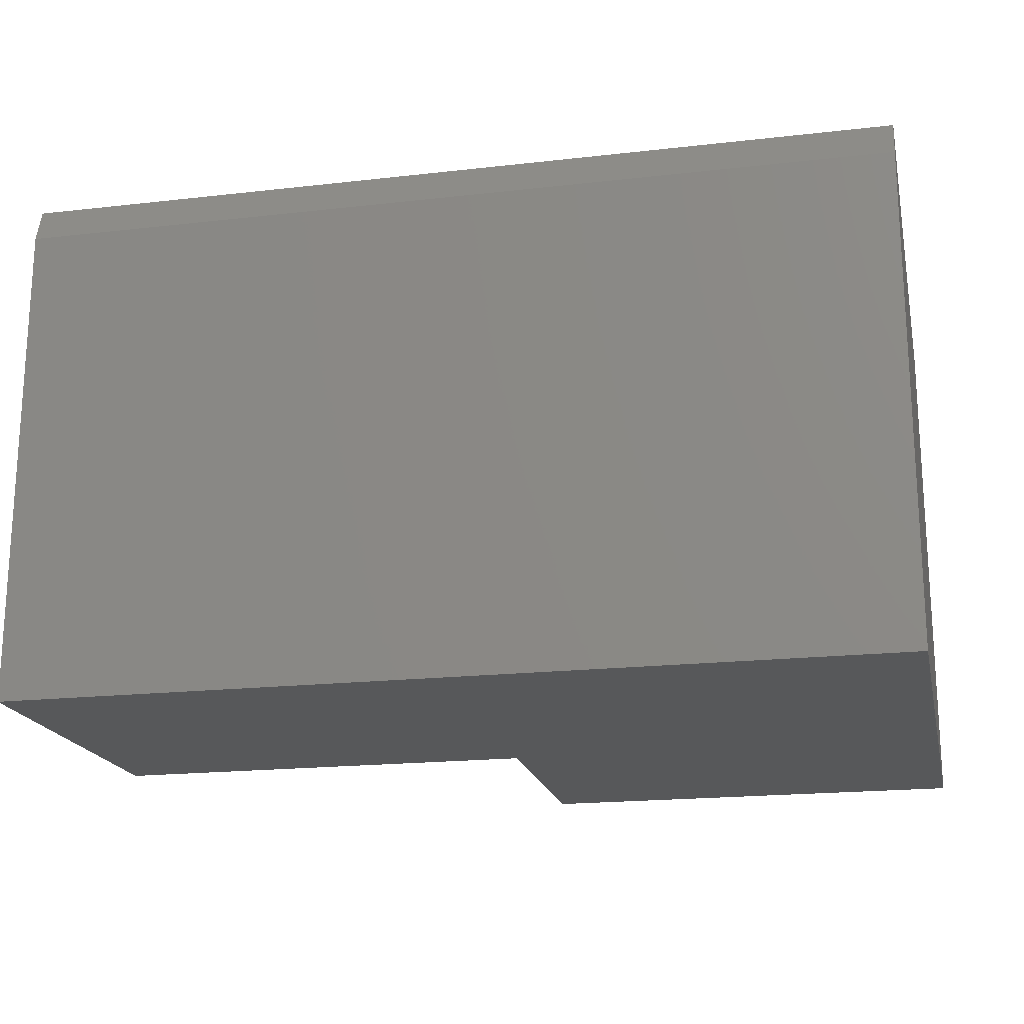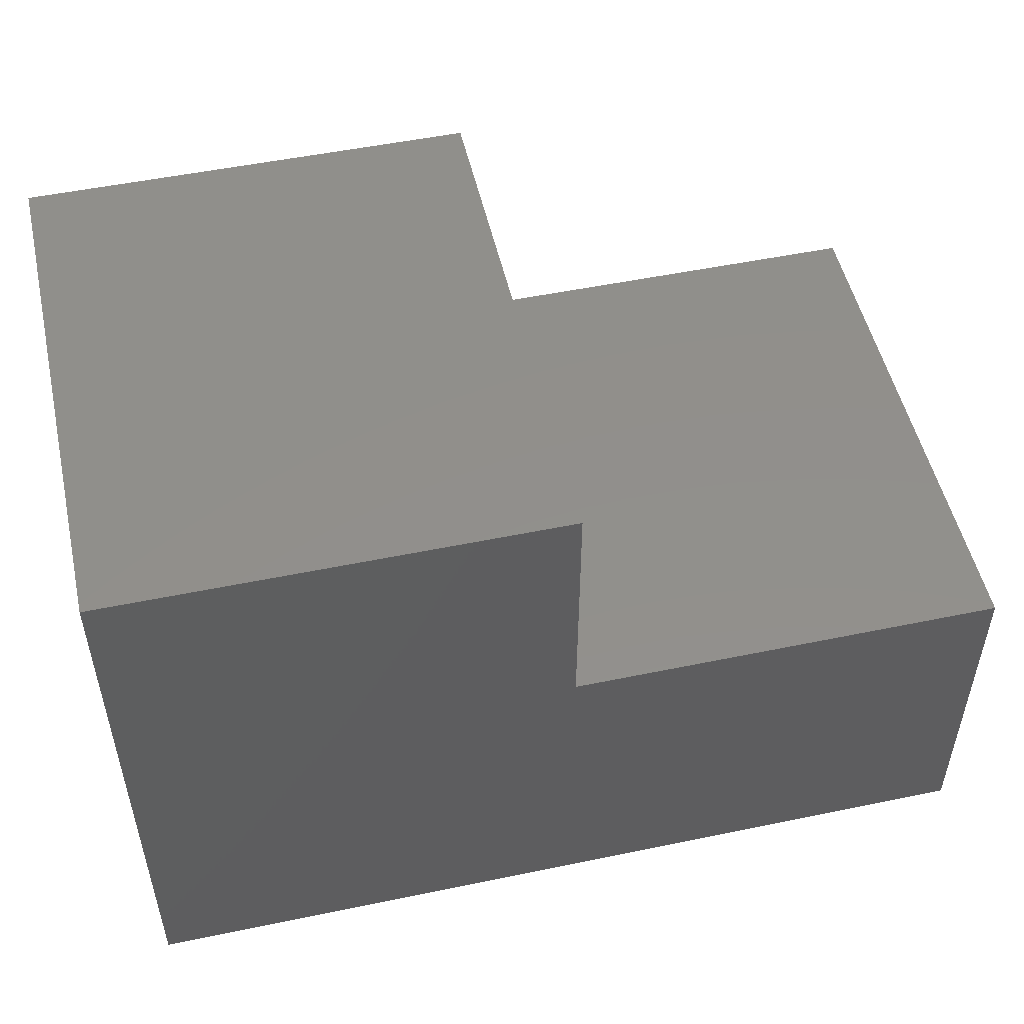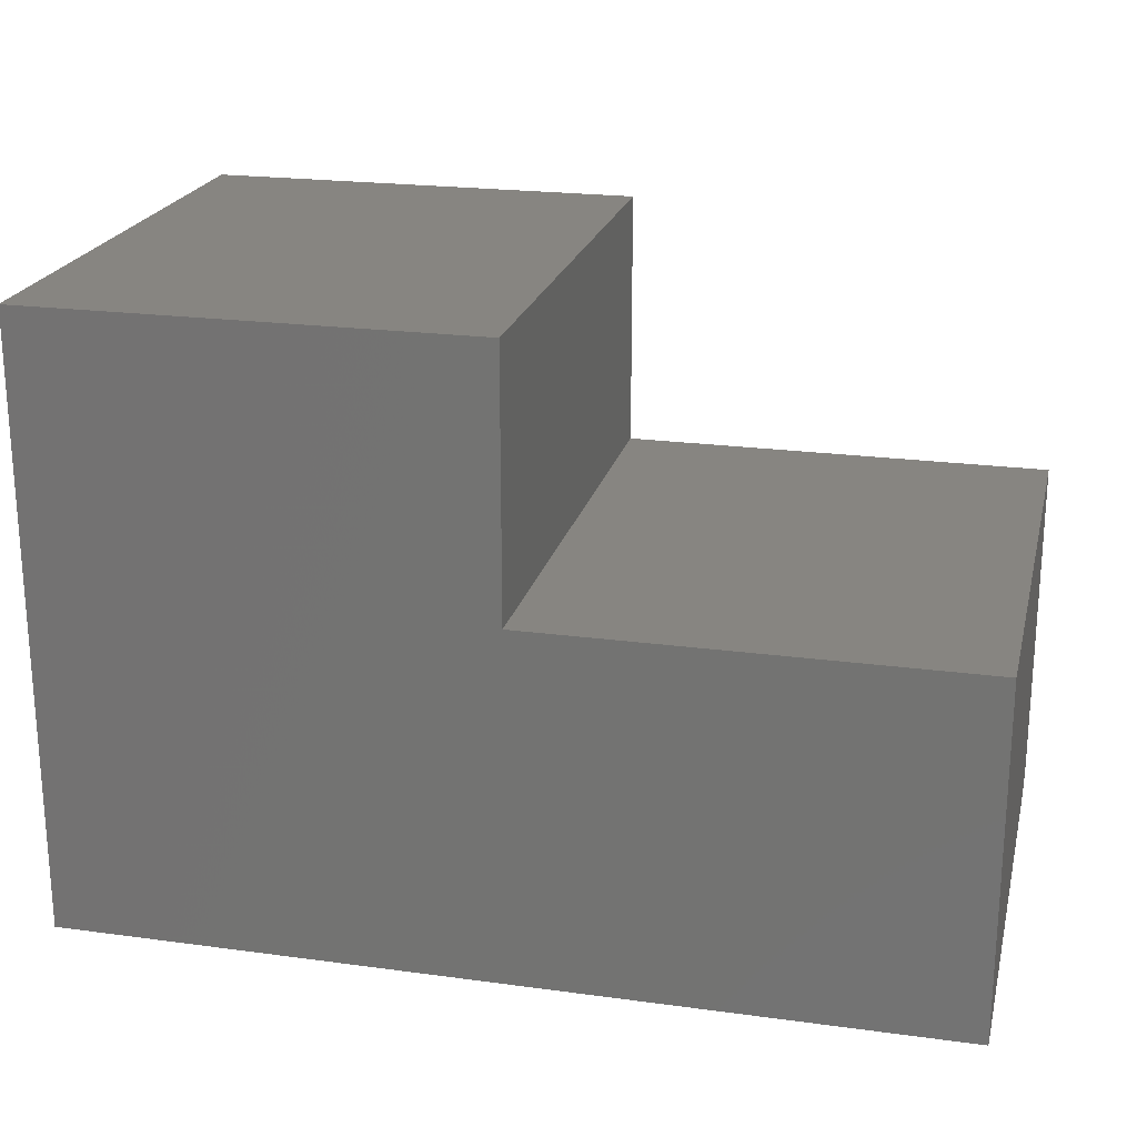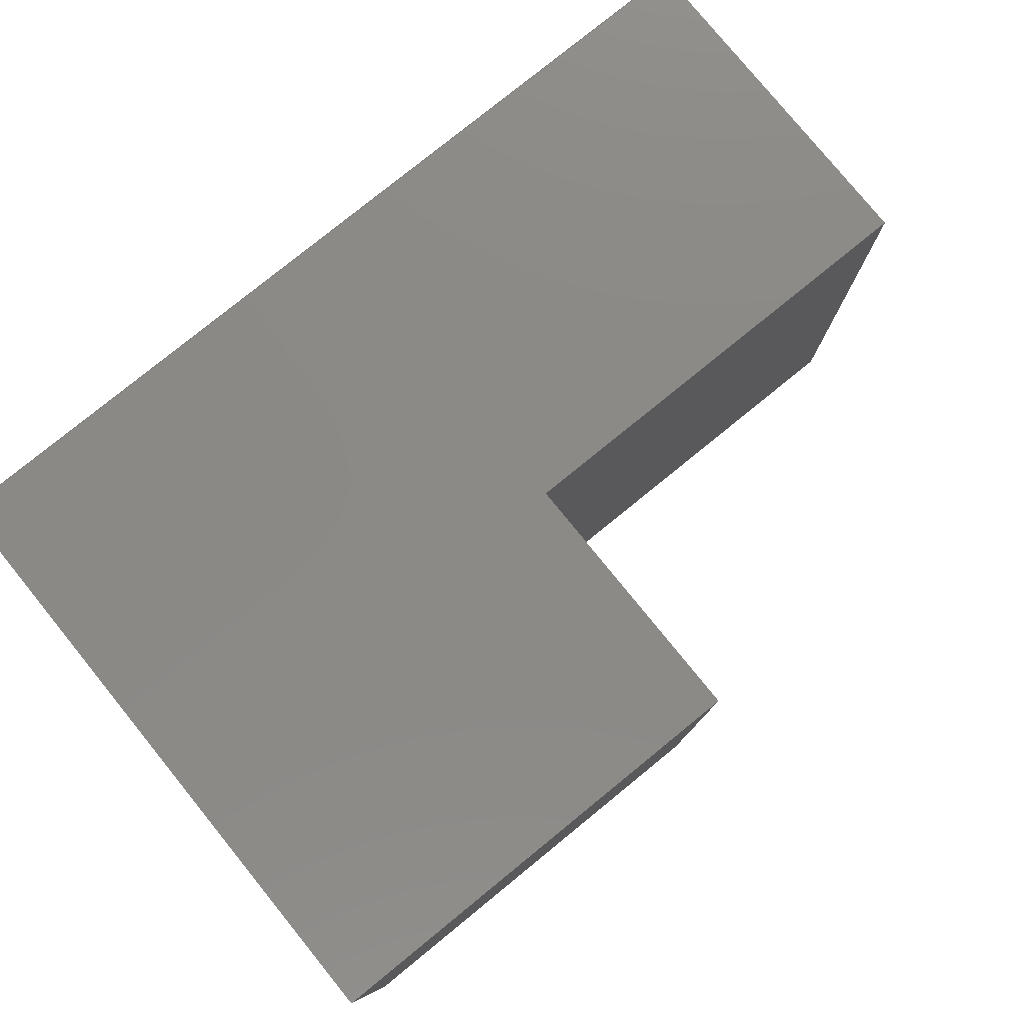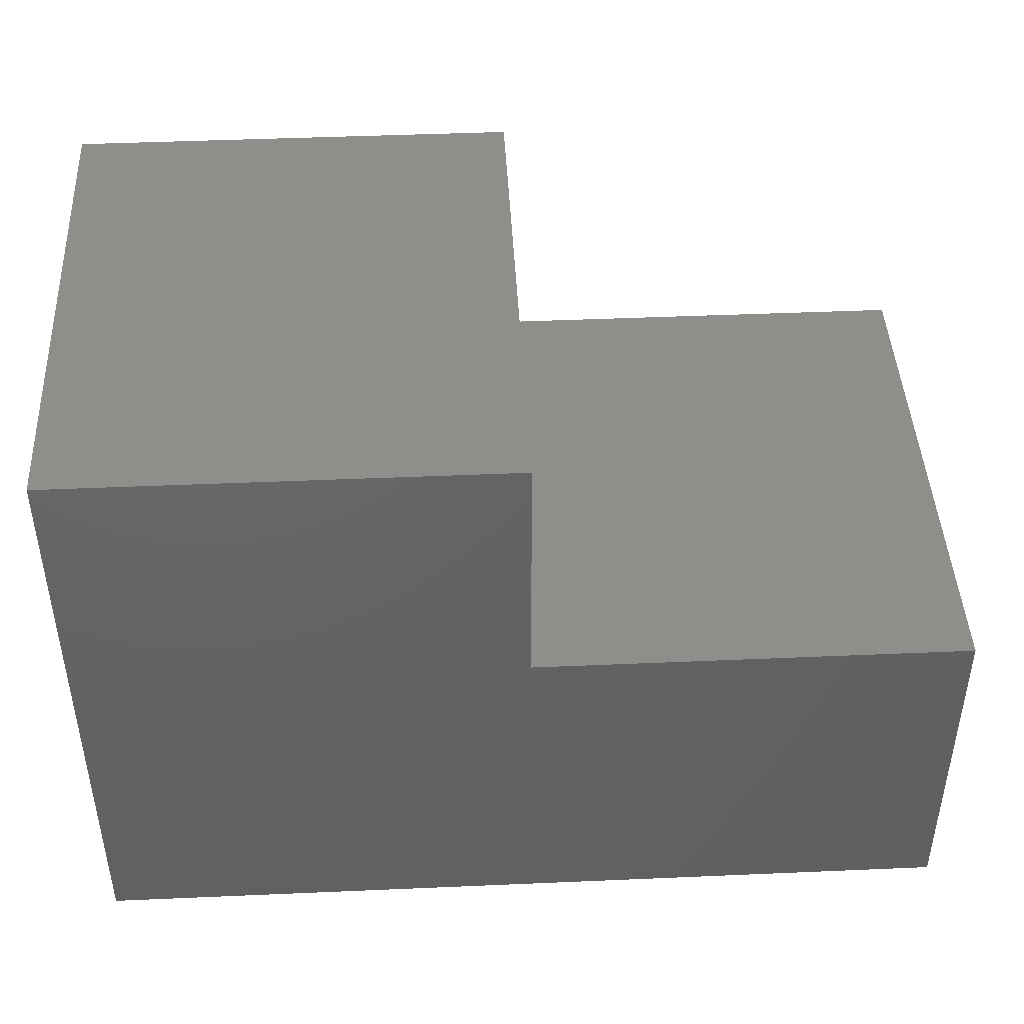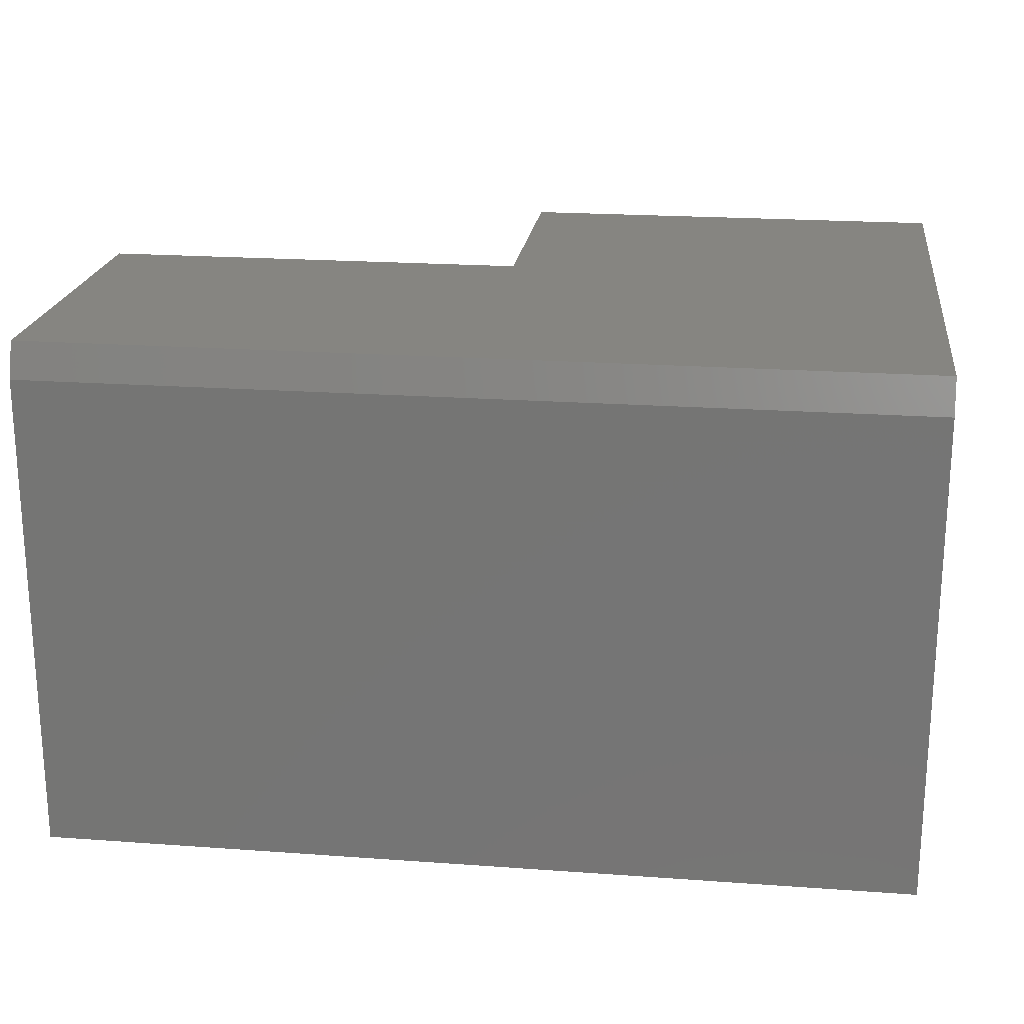
<metadata>
{"format":"stl","ext":"stl","renderer":"f3d","projection":"perspective","resolution":1024,"background":"white","views":[{"elev":-19.0,"azim":-167.8,"up":"+Y"},{"elev":51.4,"azim":-12.7,"up":"+Z"},{"elev":21.7,"azim":13.4,"up":"+Z"},{"elev":79.0,"azim":-39.1,"up":"+Y"},{"elev":44.3,"azim":-2.9,"up":"+Z"},{"elev":21.0,"azim":-172.6,"up":"+Y"}]}
</metadata>
<code>
# stl→obj: 14 verts, 24 faces
v -0.75 8.674e-19 -0.3516
v -0.75 4.519e-17 0.447
v -0.1579 1.109e-16 0.447
v -0.1579 9.176e-17 0.1016
v 0.4219 1.561e-16 0.1016
v 0.4219 1.31e-16 -0.3516
v -0.75 -0.7031 0.447
v -0.75 -0.7031 -0.3672
v -0.75 -0.04688 -0.3672
v 0.4219 -0.7031 0.1016
v 0.4219 -0.7031 -0.3672
v 0.4219 -0.04688 -0.3672
v -0.1579 -0.7031 0.1016
v -0.1579 -0.7031 0.447
f 1 2 3
f 1 3 4
f 1 4 5
f 1 5 6
f 7 2 8
f 8 2 1
f 8 1 9
f 10 11 5
f 5 11 12
f 5 12 6
f 8 9 11
f 11 9 12
f 9 1 12
f 12 1 6
f 8 11 10
f 8 10 13
f 8 13 14
f 8 14 7
f 3 2 14
f 14 2 7
f 4 3 13
f 13 3 14
f 5 4 10
f 10 4 13

</code>
